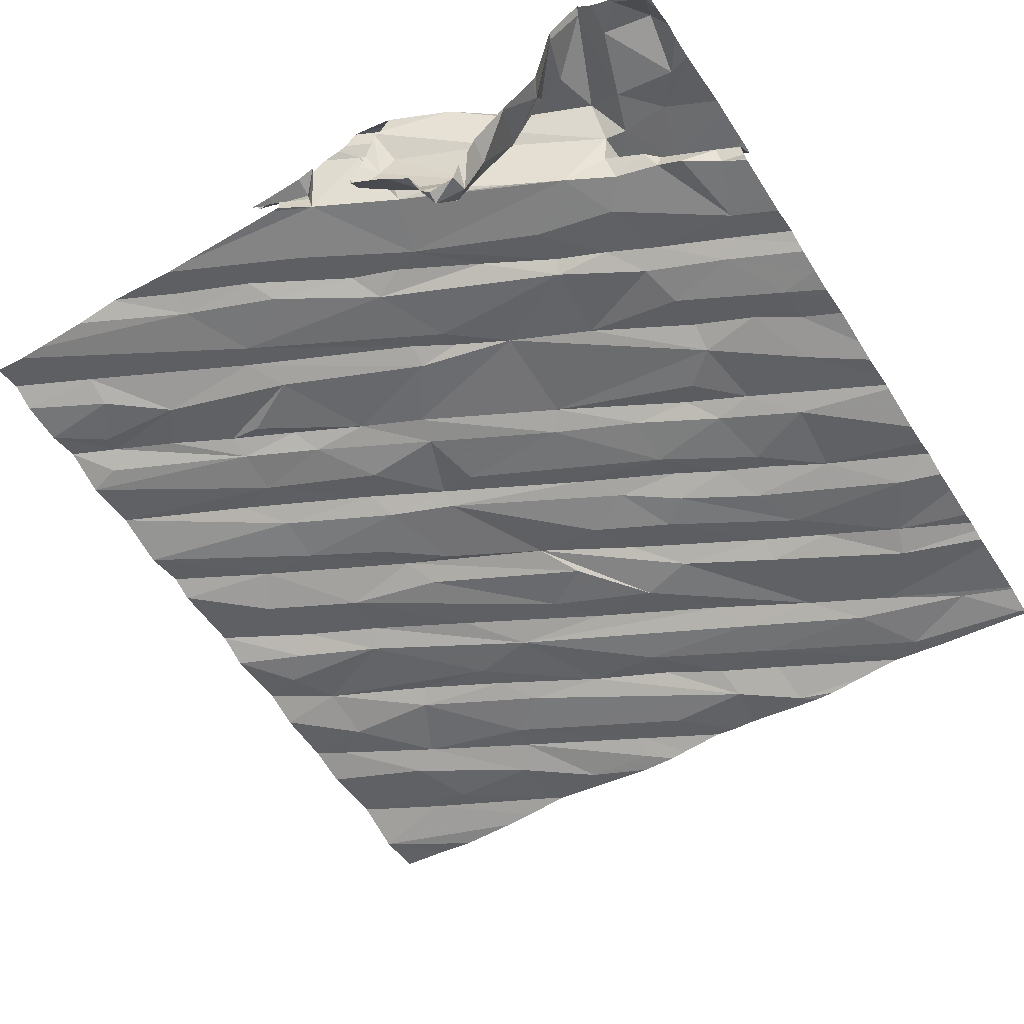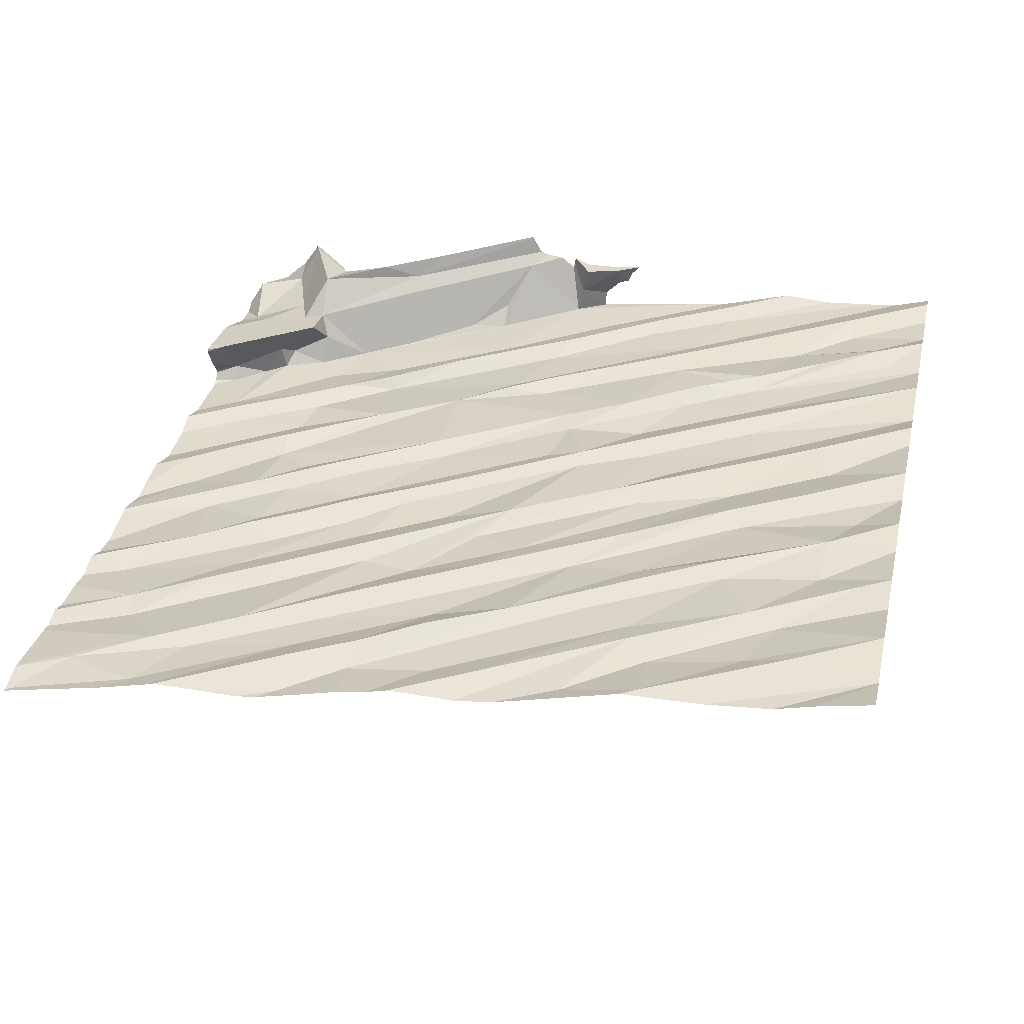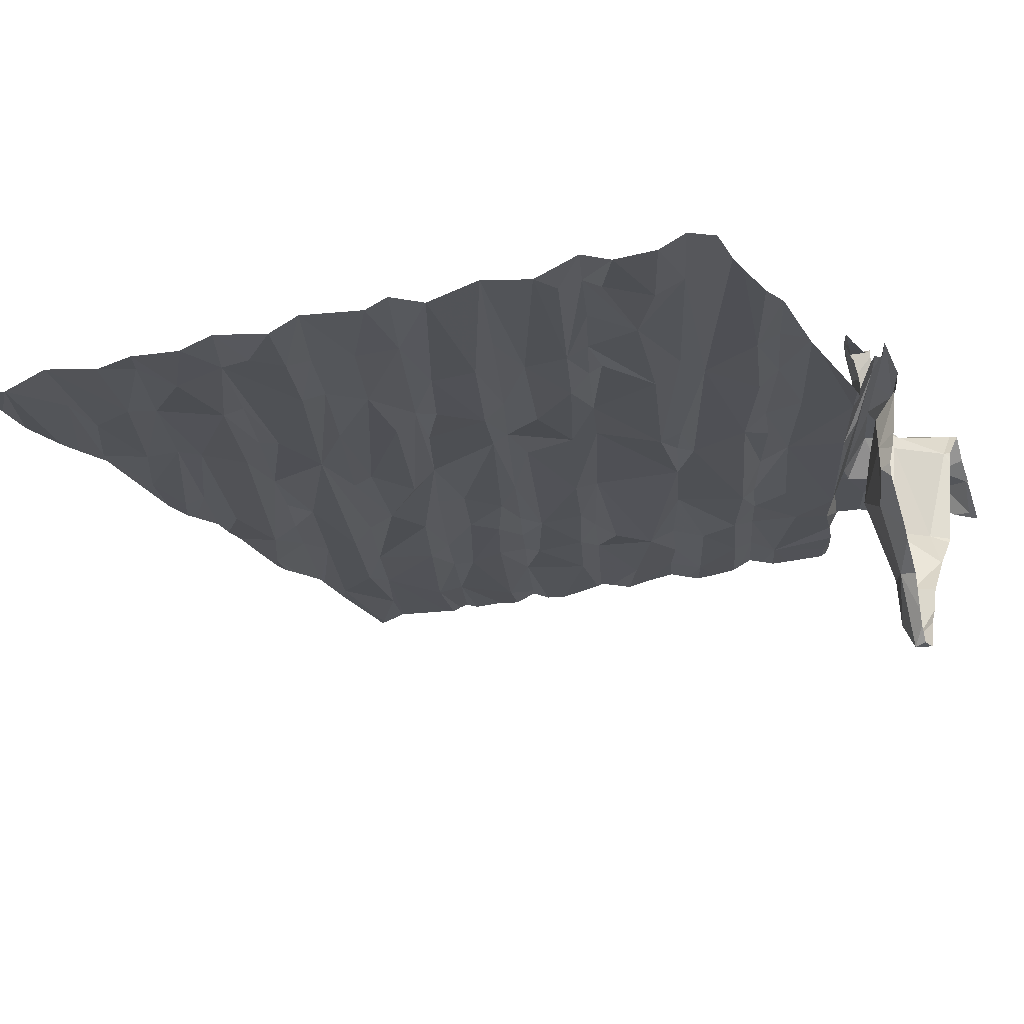
<metadata>
{"format":"obj","ext":"obj","renderer":"f3d","projection":"perspective","resolution":1024,"background":"white","views":[{"elev":-59.2,"azim":-147.1,"up":"+Z"},{"elev":29.7,"azim":12.6,"up":"+Z"},{"elev":-12.8,"azim":116.8,"up":"+Z"}]}
</metadata>
<code>
v -60.38 305.6 502.5
v -58.02 302 502.9
v -60.5 305.6 502.3
v -59.12 305.6 502.9
v -59.14 305.6 502.9
v -60.97 305.6 502
v -59.81 305.6 502.9
v -60.41 305.6 503
v -61.01 305.6 502.1
v -60.3 305.6 502.6
v -61.91 301.8 502.4
v -60.43 305.6 503
v -61.15 305.6 502.3
v -60.54 305.6 502.3
v -59.02 301.8 502.8
v -58.4 302.1 502.9
v -59.36 301.9 502.7
v -59.98 302 502.6
v -59.73 302 502.7
v -59.69 301.9 502.7
v -60.64 301.9 502.5
v -60.43 305.6 503
v -60.36 302 502.6
v -61.35 301.9 502.5
v -61.91 301.8 502.4
v -61.69 302 502.5
v -58.61 302.1 502.8
v -58.62 302.5 502.9
v -59.15 302.4 502.8
v -58.77 302.8 502.8
v -58.49 302.4 502.8
v -58.02 302.3 502.9
v -60.07 302.3 502.7
v -59.71 302.4 502.7
v -59.35 302.5 502.8
v -59.02 302.1 502.8
v -58.02 302.6 502.9
v -59.12 302.2 502.8
v -60.63 302.2 502.6
v -60.62 302.1 502.6
v -60.07 302.5 502.7
v -60.34 302.2 502.7
v -60.61 302.4 502.6
v -60.54 302.6 502.6
v -61.2 301.8 502.5
v -61.93 301.8 502.4
v -61.17 302.2 502.5
v -60.97 302.4 502.6
v -60.95 302.7 502.5
v -61.35 302.2 502.5
v -61.55 302.4 502.5
v -59.5 302.9 502.7
v -59.27 305.6 502.9
v -61.59 302.6 502.5
v -61.24 301.8 502.5
v -61.25 302.7 502.6
v -58.16 302.7 502.9
v -58.02 302.8 502.9
v -58.34 302.8 502.9
v -59.19 302.8 502.8
v -59.22 302.7 502.8
v -58.82 302.8 502.9
v -59.94 302.8 502.7
v -60.28 302.8 502.6
v -61.18 302.9 502.5
v -60.96 302.8 502.6
v -60.53 302.9 502.6
v -61.89 302.9 502.5
v -61.74 302.8 502.5
v -61.46 301.8 502.5
v -59.64 301.8 502.7
v -58.33 303 502.9
v -58.02 303.2 503
v -58.02 303 502.9
v -58.02 303.5 502.9
v -58.22 303.3 502.9
v -58.75 303.2 502.9
v -58.82 303.3 502.9
v -58.36 303.4 502.9
v -58.46 303.5 502.9
v -58.84 303.5 502.8
v -58.02 303.7 503
v -59.28 303.1 502.8
v -59.79 303 502.7
v -59.29 303.4 502.8
v -59.45 303.5 502.8
v -59.89 303.3 502.8
v -60.01 303.1 502.7
v -59.21 303.6 502.9
v -61.2 303.2 502.6
v -61.46 303.1 502.5
v -61.18 303.3 502.6
v -61.07 303.1 502.6
v -60.59 303.2 502.6
v -60.33 303.1 502.7
v -60.75 303.4 502.7
v -60.46 303.4 502.7
v -61.33 301.8 502.5
v -61.31 303.6 502.6
v -61.5 303.4 502.5
v -60.23 303.3 502.7
v -60.72 303.3 502.6
v -60.74 303.5 502.6
v -60.99 303.3 502.6
v -59.64 303.8 502.8
v -60.3 303.6 502.7
v -60.53 301.8 502.6
v -61.67 303.7 502.5
v -61.13 303.6 502.6
v -58.39 303.7 502.9
v -58.5 303.9 502.9
v -59.17 303.7 502.8
v -59.82 303.9 502.8
v -60.75 303.8 502.6
v -61.02 303.7 502.6
v -61.1 303.8 502.6
v -61.75 303.9 502.5
v -60.33 301.8 502.6
v -58.02 304 503
v -58.02 304.1 503
v -58.02 304.3 503
v -58.8 303.9 502.9
v -58.81 304.1 502.9
v -58.02 304.6 503
v -59.33 303.9 502.8
v -59.64 303.9 502.8
v -59.76 304.2 502.8
v -59.28 304 502.9
v -59.4 304.2 502.8
v -58.85 304.4 502.9
v -60.36 303.9 502.7
v -59.78 304.3 502.8
v -59.22 304.4 502.9
v -59.49 304.4 502.9
v -60.43 304 502.7
v -58.65 304.3 503
v -61.55 304 502.6
v -59.09 301.8 502.8
v -61.65 304.4 502.6
v -60.71 301.8 502.5
v -60.44 304.5 502.7
v -61.28 304.1 502.6
v -60.82 304.3 502.7
v -61.27 303.9 502.6
v -61.75 304 502.5
v -61.27 304.3 502.6
v -59.4 301.8 502.7
v -60.98 301.8 502.5
v -61.23 304.5 502.6
v -61.59 304.3 502.6
v -61.82 304.8 502.6
v -59.81 301.8 502.6
v -60.81 301.8 502.5
v -61.83 304.8 502.6
v -61.67 304.9 502.6
v -61.73 304.5 502.6
v -61.55 304.9 502.6
v -61.32 304.5 502.6
v -61.36 304.9 502.6
v -61.25 304.8 502.6
v -60.85 304.7 502.7
v -60.88 304.7 502.7
v -60.88 304.9 502.7
v -60.29 305.1 502.8
v -61.1 304.6 502.7
v -61.13 305.1 502.7
v -61.52 305 502.7
v -61.34 305 502.8
v -61.57 304.9 502.7
v -60.53 304.9 502.8
v -60.21 301.8 502.6
v -59.9 301.8 502.7
v -60.11 301.8 502.7
v -58.86 304.6 502.9
v -59.98 304.6 502.8
v -60.18 304.6 502.8
v -59.15 304.5 502.9
v -58.86 301.8 502.8
v -58.02 301.8 502.9
v -61.61 304.8 502.8
v -60.01 305 502.8
v -61.84 304.7 502.8
v -61.38 304.9 502.9
v -59.18 305 502.9
v -59.29 304.8 502.9
v -60.17 304.7 502.8
v -58.25 304.9 503
v -58.02 305 503.1
v -58.18 304.9 503
v -58.02 304.8 503
v -59.02 301.8 502.8
v -58.72 301.8 502.8
v -59.99 304.7 502.8
v -59.25 305.1 502.9
v -59.01 304.7 502.9
v -60.16 305.1 502.8
v -61.48 305 502.9
v -61.37 305.1 502.9
v -58.84 304.7 502.9
v -58.69 305 502.9
v -61.7 305.1 502.8
v -58.55 304.8 503
v -58.26 305 503
v -61.07 305.4 502.4
v -61.28 305.5 502.5
v -60.79 305.3 502.6
v -60.91 305.5 502.2
v -60.68 305.5 502.1
v -60.5 305.5 502.5
v -60.4 305.5 502.7
v -60.31 305.6 502.6
v -61.16 305.6 502.3
v -61.4 305.6 502.9
v -60.98 305.5 502.1
v -61.91 305.6 502.7
v -58.26 301.8 502.9
v -61.89 301.8 502.4
v -58.44 301.8 502.8
v -59.96 305.6 503
v -59.99 305.5 502.8
v -59.78 305.4 502.8
v -59.93 305.1 502.8
v -60.27 305.6 503.1
v -60.92 305.3 502.8
v -61.2 305.3 503
v -60.38 305.4 502.9
v -60.39 305.4 502.8
v -59.46 305.4 502.9
v -59.1 305.5 503
v -60.91 305.5 501.8
v -60.56 305.3 502.8
v -60.84 305.5 501.9
v -61.76 305.6 502.8
v -59.53 305.2 502.9
v -60.9 305.2 502.7
v -60.99 305.4 503
v -61.87 305.5 502.9
v -61.64 305.5 502.9
v -61.82 305.2 502.8
v -60.88 305.3 503
v -59.09 305.4 502.9
v -60.46 305.5 502.9
v -61.2 305.4 502.9
v -61.54 305.2 502.9
v -60.78 305.6 501.8
v -59.76 305.6 503.1
v -58.4 305.2 503
v -58.4 305.3 503
v -60.89 305.3 503
v -61.06 305.3 503.1
v -60.74 305.4 503.2
v -58.02 305.4 503
v -58.02 305.5 503.1
v -60.77 305.5 503.1
v -61.33 305.4 503
v -61.38 305.2 503.1
v -61.56 305.6 503.1
v -59.93 305.5 503.1
v -58.02 305.2 503
v -60.04 305.6 503.1
v -60.11 305.6 503.1
v -61.93 301.8 502.4
v -61.93 301.9 502.4
v -61.93 302.4 502.4
v -61.93 302.4 502.4
v -61.93 302.5 502.4
v -61.93 302 502.4
v -61.93 302 502.4
v -61.93 302.3 502.4
v -61.93 302.3 502.4
v -61.93 302.9 502.5
v -61.93 302.8 502.4
v -61.93 302.7 502.4
v -61.93 302.9 502.5
v -61.93 302.9 502.5
v -61.93 303.3 502.5
v -61.93 303.3 502.5
v -61.93 303 502.4
v -61.93 303.1 502.4
v -61.93 303.4 502.5
v -61.93 303.5 502.5
v -61.93 303.6 502.5
v -61.93 303.8 502.5
v -61.93 304.3 502.6
v -61.93 304.2 502.5
v -61.93 303.9 502.5
v -61.93 304 502.5
v -61.93 304.1 502.5
v -61.93 304.2 502.5
v -61.93 304.8 502.6
v -61.93 304.8 502.6
v -61.93 304.7 502.6
v -61.93 304.7 502.7
v -61.93 304.7 502.5
v -61.93 304.7 502.5
v -61.93 304.7 502.8
v -61.93 304.5 502.5
v -61.93 304.4 502.5
v -61.93 304.4 502.5
v -61.93 304.8 502.8
v -61.93 304.9 502.8
v -61.93 305 502.8
v -61.93 304.7 502.8
v -61.93 304.7 502.8
v -61.93 304.7 502.8
v -61.93 305.5 502.7
v -61.93 305.6 502.7
v -61.93 305.4 502.7
v -61.93 305.3 502.7
v -61.93 305.4 502.8
v -61.93 305.2 502.7
v -59.85 305.6 502.8
v -59.85 305.6 502.8
v -59.16 305.6 502.9
v -60.71 305.6 502
v -60.73 305.6 501.9
v -60.9 305.6 501.8
v -60.9 305.6 501.8
v -59.84 305.6 502.9
v -59.76 305.6 503
v -60.28 305.6 503.2
v -60.27 305.6 503.2
v -60.31 305.6 503.2
v -60.48 305.6 503.1
v -60.44 305.6 503
v -60.03 305.6 503.1
v -60.03 305.6 503.1
v -60.18 305.6 503.1
v -60.23 305.6 503.1
v -61.58 305.6 503
v -61.66 305.6 502.9
v -58.11 305.6 503
v -58.02 305.6 503
v -58.58 305.6 503
v -58.79 305.6 503
v -58.19 305.6 503
v -58.31 305.6 503
v -58.8 305.6 503
v -61.42 305.6 502.9
v -61.42 305.6 502.9
v -61.57 305.6 503.1
v -61.58 305.6 503.1
v -61.41 305.6 502.9
v -61.34 305.6 502.4
v -61.32 305.6 502.4
v -61.16 305.6 502.3
v -61.16 305.6 502.3
v -61.77 305.6 502.8
v -61.85 305.6 502.8
v -60.29 305.6 502.6
v -60.65 305.6 502.1
v -61.75 305.6 502.9
v -59.71 305.6 503
v -59.7 305.6 503.1
v -61.76 305.6 502.8
v -60.93 305.6 501.9
v -60.78 305.6 501.8
v -60.37 305.6 502.8
v -60.34 305.6 502.7
v -60.41 305.6 503
v -59.66 305.6 503.1
v -59.95 305.6 503.1
v -59.81 305.6 503.1
v -59.76 305.6 503.1
v -61.77 305.6 502.8
v -61.93 305.6 502.7
f 313 219 312
f 312 220 7
f 192 16 178
f 138 17 147
f 173 18 171
f 20 19 172
f 8 242 12
f 7 220 53
f 118 21 107
f 53 220 221
f 329 249 328
f 17 20 152
f 171 23 118
f 24 11 217
f 26 11 24
f 16 27 15
f 30 29 28
f 16 2 32
f 34 33 23
f 17 15 36
f 32 37 31
f 31 27 32
f 178 15 191
f 32 27 16
f 27 31 36
f 31 28 36
f 38 36 28
f 15 27 36
f 28 29 38
f 38 20 17
f 19 20 38
f 38 29 19
f 38 17 36
f 45 39 55
f 41 33 34
f 29 35 23
f 39 42 41
f 42 39 40
f 43 39 41
f 51 50 49
f 47 24 39
f 48 47 43
f 148 40 45
f 39 24 98
f 51 54 264
f 50 26 47
f 24 47 26
f 328 223 261
f 263 26 267
f 267 50 268
f 44 48 43
f 21 23 40
f 47 39 43
f 23 42 40
f 41 42 33
f 42 23 33
f 41 52 43
f 49 50 48
f 48 50 47
f 23 35 34
f 23 18 29
f 52 41 34
f 51 56 54
f 269 51 270
f 19 29 18
f 44 43 52
f 58 57 37
f 28 59 30
f 34 60 52
f 61 35 30
f 34 35 61
f 61 60 34
f 29 30 35
f 57 31 37
f 30 62 61
f 28 57 59
f 57 28 31
f 62 60 61
f 66 49 67
f 66 65 56
f 64 44 63
f 54 56 65
f 56 51 49
f 52 63 44
f 69 68 271
f 54 69 272
f 327 219 326
f 48 44 64
f 64 67 48
f 49 66 56
f 69 54 65
f 326 258 362
f 48 67 49
f 73 72 74
f 74 59 58
f 78 52 77
f 75 79 76
f 80 77 79
f 30 59 72
f 81 78 80
f 72 59 74
f 76 79 77
f 78 81 83
f 81 85 84
f 81 84 83
f 52 83 63
f 84 63 83
f 72 76 77
f 83 52 78
f 72 73 76
f 57 58 59
f 52 60 77
f 78 77 80
f 60 62 72
f 62 30 72
f 76 73 75
f 88 84 85
f 85 89 88
f 77 60 72
f 87 88 89
f 64 63 84
f 91 90 92
f 91 69 93
f 94 66 95
f 84 88 64
f 100 99 276
f 94 101 97
f 93 65 102
f 93 90 91
f 103 92 104
f 97 96 102
f 97 101 105
f 97 106 96
f 100 91 92
f 96 104 102
f 104 90 93
f 275 91 278
f 325 254 324
f 67 64 87
f 66 94 65
f 88 87 64
f 66 67 95
f 103 104 96
f 92 90 104
f 109 100 92
f 104 93 102
f 94 102 65
f 87 95 67
f 101 87 105
f 87 101 95
f 102 94 97
f 278 100 279
f 69 65 93
f 69 91 68
f 101 94 95
f 110 81 80
f 82 79 75
f 80 79 82
f 89 112 86
f 89 86 87
f 89 85 81
f 82 110 80
f 87 86 105
f 103 114 109
f 99 109 115
f 109 92 103
f 99 100 109
f 106 97 105
f 106 113 103
f 103 96 106
f 281 117 282
f 276 108 280
f 110 82 119
f 111 120 121
f 120 111 119
f 123 122 121
f 121 124 123
f 111 122 89
f 122 123 125
f 127 113 126
f 128 129 126
f 125 112 122
f 128 130 129
f 127 126 129
f 106 105 126
f 113 127 131
f 132 131 127
f 127 133 134
f 112 89 122
f 81 111 89
f 126 113 106
f 125 128 126
f 128 125 123
f 81 110 111
f 123 136 128
f 111 121 122
f 111 110 119
f 105 86 125
f 86 112 125
f 126 105 125
f 132 135 131
f 129 133 127
f 108 137 117
f 324 254 323
f 135 132 141
f 103 113 131
f 116 99 115
f 144 137 108
f 115 109 114
f 116 115 135
f 114 103 131
f 131 135 114
f 135 141 144
f 108 99 144
f 323 254 321
f 283 145 286
f 135 144 116
f 146 142 143
f 116 144 99
f 143 142 144
f 146 150 145
f 144 142 137
f 145 117 137
f 146 145 142
f 135 115 114
f 145 137 142
f 288 150 289
f 322 249 329
f 154 151 290
f 156 155 154
f 155 156 157
f 165 158 149
f 159 157 160
f 158 160 156
f 163 162 164
f 165 149 161
f 162 163 165
f 165 160 158
f 157 156 160
f 166 160 163
f 159 167 157
f 160 165 163
f 151 154 155
f 159 168 167
f 159 160 166
f 167 169 157
f 155 157 169
f 170 164 162
f 136 124 130
f 321 251 249
f 124 136 123
f 132 127 134
f 130 174 133
f 132 175 141
f 161 162 165
f 136 130 128
f 133 129 130
f 133 177 134
f 169 180 151
f 155 169 151
f 161 149 143
f 170 161 181
f 293 182 296
f 146 149 150
f 150 139 285
f 156 154 294
f 320 246 319
f 158 150 149
f 149 146 143
f 284 156 299
f 139 150 158
f 143 141 161
f 156 139 158
f 141 143 144
f 188 187 189
f 189 190 188
f 300 180 301
f 183 180 169
f 184 194 193
f 177 195 134
f 181 196 170
f 186 181 161
f 141 176 186
f 174 177 133
f 175 176 141
f 180 183 197
f 161 141 186
f 168 183 167
f 161 170 162
f 301 201 302
f 319 219 313
f 180 182 151
f 318 230 317
f 168 198 183
f 134 195 185
f 185 195 199
f 175 184 193
f 185 175 134
f 198 197 183
f 174 199 177
f 194 186 193
f 186 176 193
f 176 175 193
f 169 167 183
f 199 200 185
f 185 184 175
f 132 134 175
f 195 177 199
f 124 190 130
f 187 202 174
f 174 130 190
f 202 199 174
f 189 174 190
f 202 187 200
f 189 187 174
f 187 203 200
f 200 199 202
f 212 205 204
f 207 206 208
f 204 206 207
f 209 208 206
f 14 209 3
f 1 211 10
f 210 211 209
f 204 207 214
f 214 212 204
f 13 214 9
f 206 210 209
f 317 245 357
f 222 221 164
f 225 224 204
f 223 226 227
f 228 229 4
f 227 226 231
f 224 206 204
f 9 230 6
f 207 230 214
f 208 232 207
f 226 223 231
f 220 164 221
f 228 222 234
f 231 235 227
f 12 236 22
f 237 233 215
f 238 233 237
f 231 223 240
f 223 220 260
f 221 222 228
f 229 228 241
f 242 224 12
f 219 220 312
f 228 234 241
f 221 228 5
f 220 223 227
f 236 224 225
f 204 205 243
f 243 225 204
f 237 215 306
f 245 208 315
f 245 232 208
f 230 207 232
f 230 245 317
f 230 232 245
f 237 239 238
f 242 210 206
f 206 224 242
f 227 164 220
f 239 244 238
f 246 219 319
f 53 221 314
f 213 225 243
f 308 237 310
f 205 213 243
f 250 249 251
f 248 252 253
f 257 256 255
f 321 249 322
f 246 258 219
f 22 254 325
f 257 244 256
f 250 225 255
f 225 250 236
f 254 251 321
f 254 236 250
f 250 251 254
f 219 258 326
f 260 219 327
f 249 223 328
f 213 257 255
f 249 240 223
f 225 213 255
f 238 257 330
f 248 247 252
f 332 253 333
f 194 248 332
f 241 194 336
f 238 244 257
f 229 241 335
f 166 163 164
f 164 196 222
f 198 168 166
f 222 181 234
f 181 222 196
f 181 194 234
f 197 201 180
f 235 166 227
f 166 235 240
f 240 249 198
f 235 231 240
f 194 241 234
f 256 197 198
f 239 201 244
f 201 197 244
f 194 184 248
f 164 170 196
f 201 239 309
f 181 186 194
f 168 159 166
f 164 227 166
f 240 198 166
f 184 185 200
f 247 200 203
f 259 203 187
f 247 203 259
f 256 250 255
f 184 200 248
f 259 252 247
f 187 188 259
f 249 256 198
f 249 250 256
f 200 247 248
f 256 244 197
f 345 212 347
f 307 233 349
f 343 205 344
f 233 238 331
f 350 210 359
f 210 242 8
f 362 246 363
f 257 213 339
f 316 245 315
f 25 262 46
f 261 223 260
f 262 11 263
f 315 208 351
f 263 11 26
f 264 54 266
f 265 51 264
f 314 221 5
f 260 220 219
f 266 54 273
f 267 26 50
f 25 11 262
f 268 50 269
f 55 39 98
f 269 50 51
f 270 51 265
f 22 236 254
f 271 68 274
f 272 69 271
f 45 40 39
f 273 54 272
f 274 68 275
f 71 17 152
f 70 24 217
f 275 68 91
f 12 224 236
f 276 99 108
f 277 100 276
f 6 230 356
f 98 24 70
f 278 91 100
f 279 100 277
f 107 21 140
f 280 108 281
f 281 108 117
f 118 23 21
f 282 117 283
f 148 21 40
f 283 117 145
f 5 228 4
f 284 139 156
f 285 139 284
f 4 229 338
f 286 145 287
f 140 21 153
f 153 21 148
f 287 145 288
f 288 145 150
f 9 214 230
f 289 150 285
f 290 151 291
f 152 20 172
f 172 19 173
f 291 151 293
f 292 154 290
f 171 18 23
f 293 151 182
f 294 154 295
f 13 212 214
f 295 154 292
f 173 19 18
f 296 182 305
f 297 156 294
f 147 17 71
f 298 156 297
f 10 211 350
f 299 156 298
f 138 15 17
f 300 182 180
f 301 180 201
f 191 15 138
f 302 201 311
f 303 182 304
f 178 16 15
f 1 209 211
f 304 182 300
f 3 209 1
f 305 182 303
f 306 215 307
f 192 2 16
f 179 2 216
f 307 215 233
f 308 239 237
f 309 239 308
f 217 11 25
f 310 237 306
f 218 2 192
f 311 201 309
f 14 208 209
f 216 2 218
f 330 257 342
f 331 238 330
f 332 248 253
f 334 241 337
f 335 241 334
f 336 194 332
f 337 241 336
f 338 229 335
f 339 213 340
f 340 213 343
f 341 257 339
f 342 257 341
f 343 213 205
f 344 205 345
f 345 205 212
f 346 212 13
f 347 212 346
f 348 233 355
f 349 233 365
f 350 211 210
f 351 208 14
f 352 233 331
f 353 246 320
f 354 246 353
f 355 233 352
f 356 230 318
f 357 245 316
f 358 210 360
f 359 210 358
f 360 210 8
f 361 246 354
f 362 258 246
f 363 246 364
f 364 246 361
f 365 233 348
f 366 307 349

</code>
